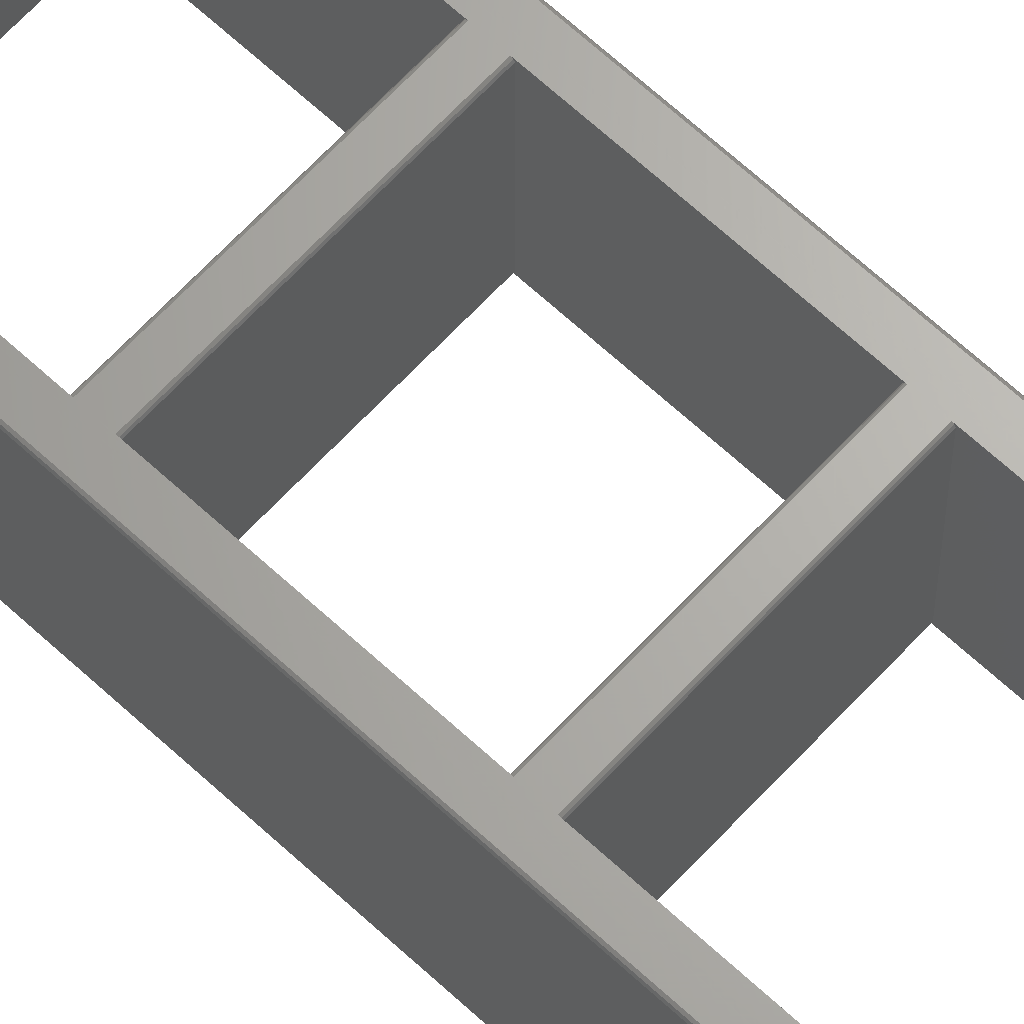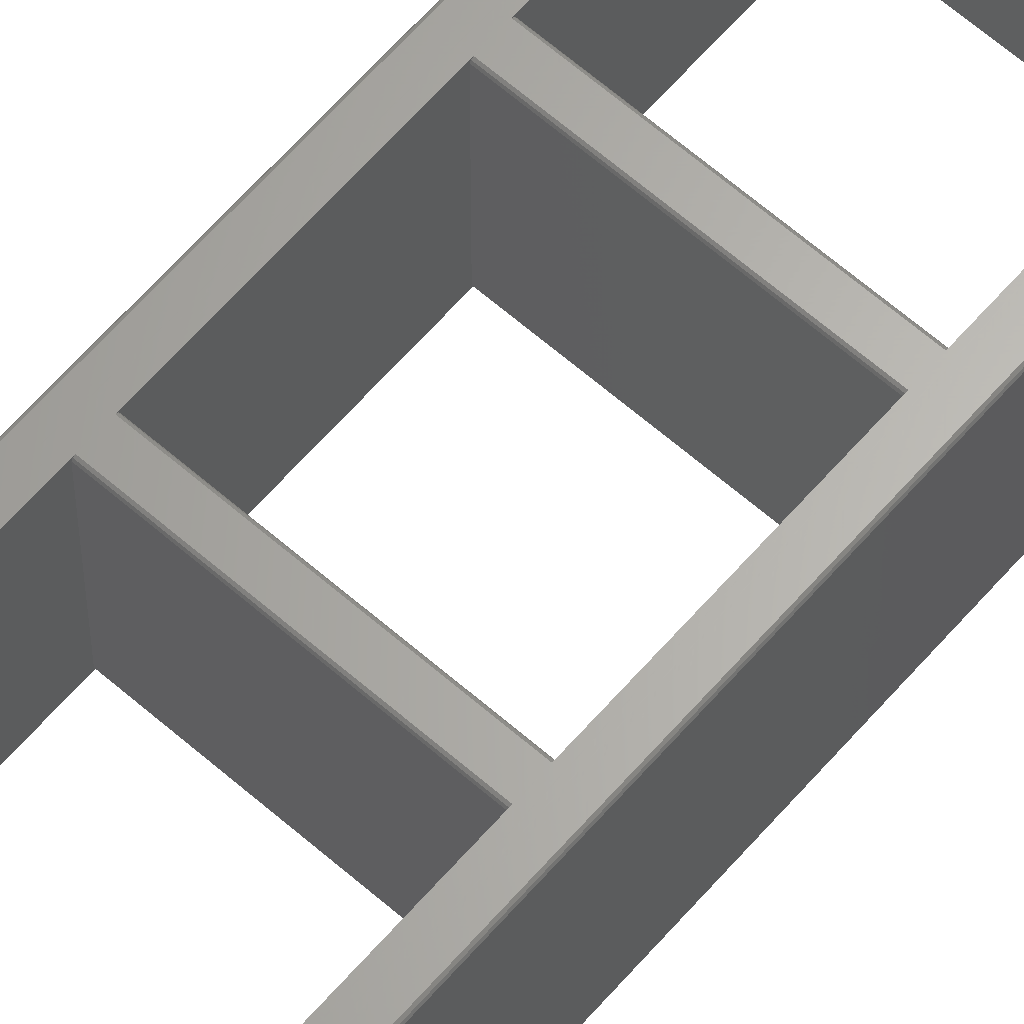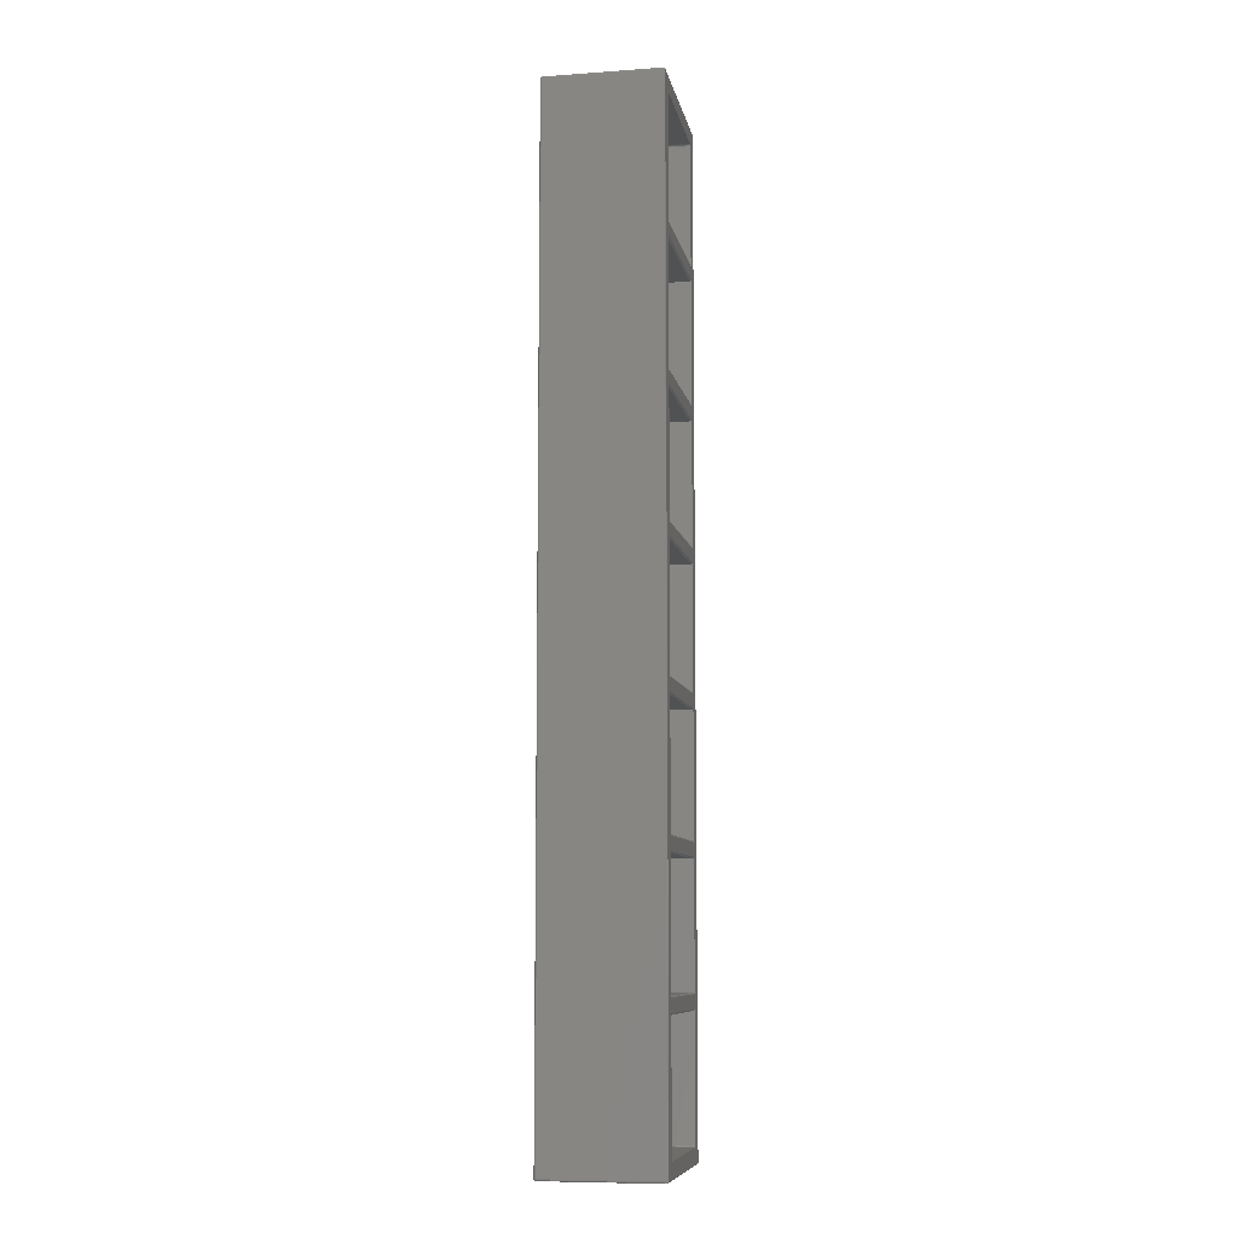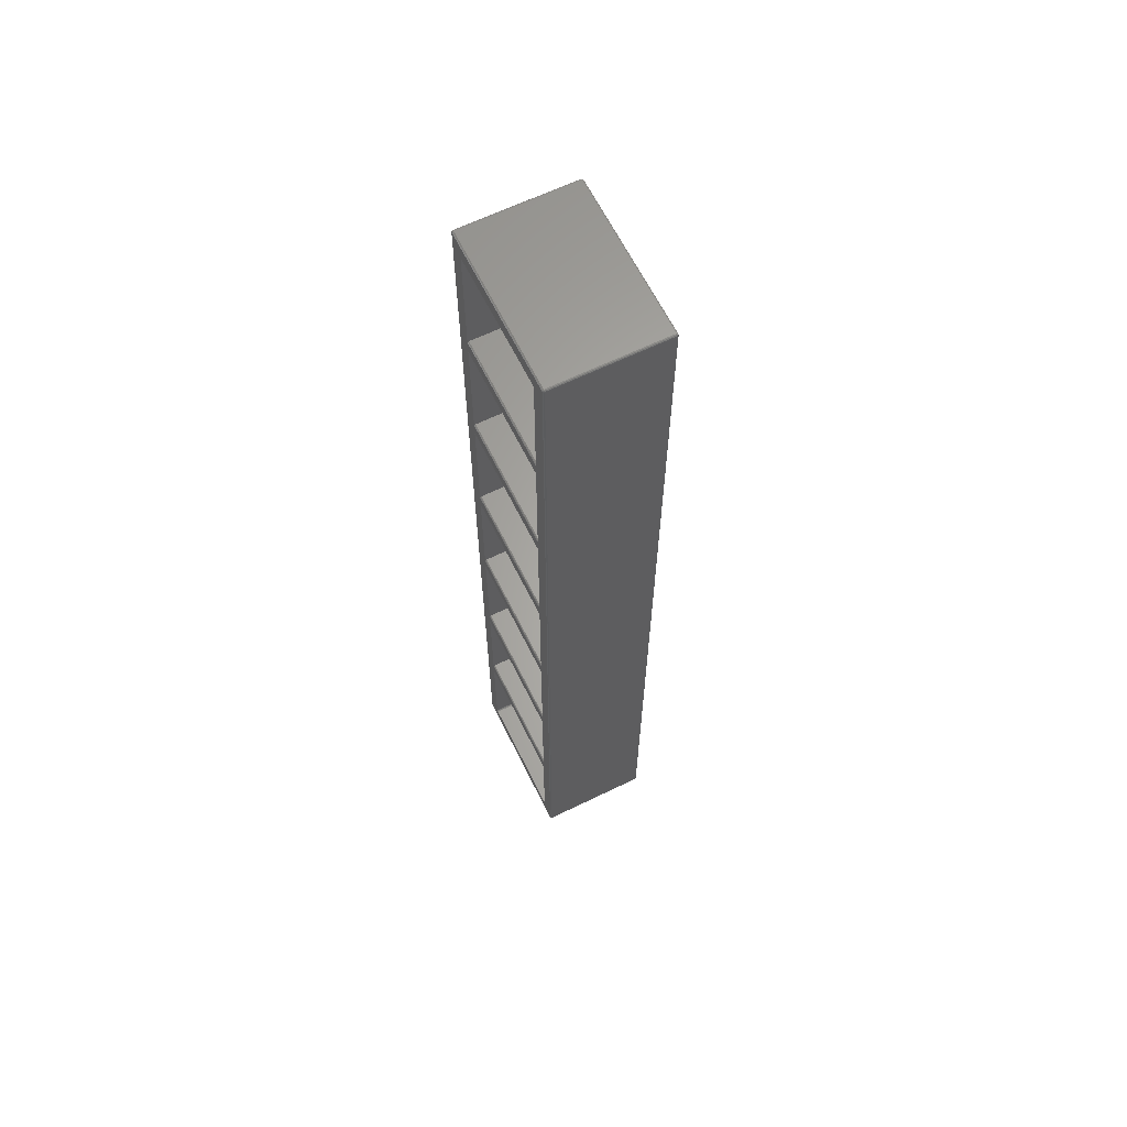
<metadata>
{"format":"stl","ext":"stl","renderer":"f3d","projection":"perspective","resolution":1024,"background":"white","views":[{"elev":66.0,"azim":132.9,"up":"+Z"},{"elev":64.2,"azim":-138.8,"up":"+Z"},{"elev":-8.7,"azim":-79.3,"up":"+Y"},{"elev":63.6,"azim":-116.2,"up":"+Y"}]}
</metadata>
<code>
# stl→obj: 272 verts, 568 faces
v 0.003462 0.1016 0.0753
v 0.003462 0.1016 5.513
v 0.003462 47.21 0.0753
v 0.003462 47.21 5.513
v 0.01661 0.05253 0.0753
v 0.01661 0.05253 5.513
v 0.02976 0.1016 0.02976
v 0.02976 47.21 0.02976
v 0.01661 47.26 0.0753
v 0.01661 47.26 5.513
v 0.02976 0.1016 5.558
v 0.02976 47.21 5.558
v 0.03938 0.06568 5.558
v 0.05253 0.01661 5.513
v 0.06568 0.03938 5.558
v 0.05253 0.01661 0.0753
v 0.03938 0.06568 0.02976
v 0.06568 0.03938 0.02976
v 0.07883 0.08845 0.003462
v 0.0753 0.1016 0.003462
v 0.0753 47.21 0.003462
v 0.03938 47.24 0.02976
v 0.07883 47.22 0.003462
v 0.05253 47.29 0.0753
v 0.05253 47.29 5.513
v 0.03938 47.24 5.558
v 0.0753 0.1016 5.585
v 0.0753 47.21 5.585
v 0.07883 47.22 5.585
v 0.07883 0.08845 5.585
v 0.08845 0.07883 5.585
v 0.1016 0.02976 5.558
v 0.1016 0.003462 5.513
v 0.1016 0.003462 0.0753
v 0.1016 0.02976 0.02976
v 0.08845 0.07883 0.003462
v 0.08845 47.23 0.003462
v 0.1016 47.23 0.003462
v 0.9017 46.5 0.003462
v 7.899 47.23 0.003462
v 7.197 0.9017 0.003462
v 7.926 47.21 0.003462
v 7.926 0.1016 0.003462
v 7.922 0.08845 0.003462
v 7.913 0.07883 0.003462
v 7.899 0.0753 0.003462
v 0.1016 0.0753 0.003462
v 0.8036 6.719 0.003462
v 7.099 0.8036 0.003462
v 0.9017 0.8036 0.003462
v 0.8036 0.9017 0.003462
v 0.8167 0.8526 0.003462
v 0.8526 0.8167 0.003462
v 7.099 46.5 0.003462
v 7.148 46.49 0.003462
v 7.197 6.719 0.003462
v 0.8036 39.94 0.003462
v 7.197 40.59 0.003462
v 7.197 39.94 0.003462
v 7.148 0.8167 0.003462
v 7.184 46.45 0.003462
v 7.184 0.8526 0.003462
v 7.197 7.369 0.003462
v 0.8036 7.369 0.003462
v 0.8036 13.36 0.003462
v 7.197 13.36 0.003462
v 7.197 14.01 0.003462
v 0.8036 14.01 0.003462
v 0.8036 20.01 0.003462
v 7.197 20.01 0.003462
v 7.197 20.66 0.003462
v 0.8036 20.66 0.003462
v 0.8036 26.65 0.003462
v 7.197 26.65 0.003462
v 7.197 27.3 0.003462
v 7.197 46.41 0.003462
v 7.922 47.22 0.003462
v 0.8036 27.3 0.003462
v 0.8036 33.29 0.003462
v 7.197 33.29 0.003462
v 7.197 33.94 0.003462
v 0.8036 33.94 0.003462
v 0.8036 40.59 0.003462
v 0.8036 46.41 0.003462
v 7.913 47.23 0.003462
v 0.8526 46.49 0.003462
v 0.8167 46.45 0.003462
v 0.06568 47.27 0.02976
v 0.1016 47.28 0.02976
v 0.1016 47.3 0.0753
v 0.1016 47.3 5.513
v 0.06568 47.27 5.558
v 0.1016 47.28 5.558
v 0.1016 0.0753 5.585
v 0.8036 0.9017 5.585
v 7.197 40.59 5.585
v 0.8036 40.59 5.585
v 7.197 39.94 5.585
v 7.197 27.3 5.585
v 0.8036 27.3 5.585
v 7.197 26.65 5.585
v 7.148 0.8167 5.585
v 7.099 0.8036 5.585
v 7.899 0.0753 5.585
v 7.922 47.22 5.585
v 7.926 47.21 5.585
v 7.913 47.23 5.585
v 7.899 47.23 5.585
v 0.1016 47.23 5.585
v 0.08845 47.23 5.585
v 0.8167 0.8526 5.585
v 0.8036 6.719 5.585
v 0.8036 7.369 5.585
v 7.197 6.719 5.585
v 7.926 0.1016 5.585
v 7.197 0.9017 5.585
v 7.184 0.8526 5.585
v 0.9017 0.8036 5.585
v 0.8526 0.8167 5.585
v 0.8036 13.36 5.585
v 0.8036 14.01 5.585
v 7.197 13.36 5.585
v 7.197 7.369 5.585
v 7.197 33.94 5.585
v 0.8036 33.94 5.585
v 7.197 33.29 5.585
v 0.8036 20.01 5.585
v 0.8036 20.66 5.585
v 7.197 20.01 5.585
v 7.197 14.01 5.585
v 0.8036 26.65 5.585
v 7.197 20.66 5.585
v 0.8036 33.29 5.585
v 0.8036 39.94 5.585
v 0.9017 46.5 5.585
v 7.099 46.5 5.585
v 0.8036 46.41 5.585
v 0.8167 46.45 5.585
v 0.8526 46.49 5.585
v 7.148 46.49 5.585
v 7.184 46.45 5.585
v 7.197 46.41 5.585
v 7.922 0.08845 5.585
v 7.913 0.07883 5.585
v 7.899 0.02976 5.558
v 7.899 0.003462 5.513
v 7.899 0.003462 0.0753
v 7.899 0.02976 0.02976
v 7.962 0.06568 0.02976
v 7.935 0.03938 0.02976
v 7.971 0.1016 0.02976
v 7.971 47.21 0.02976
v 7.962 47.24 0.02976
v 7.935 47.27 0.02976
v 7.899 47.28 0.02976
v 0.8036 6.674 0.02976
v 0.8036 6.647 0.0753
v 0.8036 6.674 5.558
v 0.8036 6.647 5.513
v 7.197 6.674 0.02976
v 7.197 6.674 5.558
v 7.197 6.647 5.513
v 7.197 6.647 0.0753
v 0.8036 13.32 5.558
v 0.8036 13.29 5.513
v 0.8036 13.32 0.02976
v 0.8036 7.441 0.0753
v 0.8036 7.441 5.513
v 0.8036 7.414 5.558
v 0.8036 13.29 0.0753
v 0.8036 7.414 0.02976
v 7.197 13.32 0.02976
v 7.197 7.441 5.513
v 7.197 7.414 5.558
v 7.197 13.32 5.558
v 7.197 7.441 0.0753
v 7.197 13.29 5.513
v 7.197 13.29 0.0753
v 7.197 7.414 0.02976
v 0.8036 19.96 5.558
v 0.8036 19.94 5.513
v 0.8036 19.96 0.02976
v 0.8036 14.08 0.0753
v 0.8036 14.08 5.513
v 0.8036 14.06 5.558
v 0.8036 19.94 0.0753
v 0.8036 14.06 0.02976
v 7.197 19.96 0.02976
v 7.197 14.08 5.513
v 7.197 14.06 5.558
v 7.197 19.96 5.558
v 7.197 14.08 0.0753
v 7.197 19.94 5.513
v 7.197 19.94 0.0753
v 7.197 14.06 0.02976
v 0.8036 26.61 5.558
v 0.8036 26.58 5.513
v 0.8036 26.61 0.02976
v 0.8036 20.73 0.0753
v 0.8036 20.73 5.513
v 0.8036 20.7 5.558
v 0.8036 26.58 0.0753
v 0.8036 20.7 0.02976
v 7.197 26.61 0.02976
v 7.197 20.73 5.513
v 7.197 20.7 5.558
v 7.197 26.61 5.558
v 7.197 20.73 0.0753
v 7.197 26.58 5.513
v 7.197 26.58 0.0753
v 7.197 20.7 0.02976
v 0.8036 33.25 5.558
v 0.8036 33.22 5.513
v 0.8036 33.25 0.02976
v 0.8036 27.37 0.0753
v 0.8036 27.37 5.513
v 0.8036 27.35 5.558
v 0.8036 33.22 0.0753
v 0.8036 27.35 0.02976
v 7.197 33.25 0.02976
v 7.197 27.37 5.513
v 7.197 27.35 5.558
v 7.197 33.25 5.558
v 7.197 27.37 0.0753
v 7.197 33.22 5.513
v 7.197 33.22 0.0753
v 7.197 27.35 0.02976
v 0.8036 39.89 5.558
v 0.8036 39.87 5.513
v 0.8036 39.89 0.02976
v 0.8036 34.02 0.0753
v 0.8036 34.02 5.513
v 0.8036 33.99 5.558
v 0.8036 39.87 0.0753
v 0.8036 33.99 0.02976
v 7.197 39.89 0.02976
v 7.197 34.02 5.513
v 7.197 33.99 5.558
v 7.197 39.89 5.558
v 7.197 34.02 0.0753
v 7.197 39.87 5.513
v 7.197 39.87 0.0753
v 7.197 33.99 0.02976
v 0.8036 40.63 5.558
v 0.8036 40.66 0.0753
v 0.8036 40.66 5.513
v 0.8036 40.63 0.02976
v 7.197 40.66 0.0753
v 7.197 40.63 0.02976
v 7.197 40.66 5.513
v 7.197 40.63 5.558
v 7.899 47.3 0.0753
v 7.899 47.3 5.513
v 7.899 47.28 5.558
v 7.935 47.27 5.558
v 7.962 47.24 5.558
v 7.971 47.21 5.558
v 7.971 0.1016 5.558
v 7.962 0.06568 5.558
v 7.935 0.03938 5.558
v 7.948 0.01661 5.513
v 7.948 0.01661 0.0753
v 7.984 0.05253 0.0753
v 7.998 0.1016 0.0753
v 7.998 47.21 0.0753
v 7.984 47.26 0.0753
v 7.948 47.29 0.0753
v 7.948 47.29 5.513
v 7.984 47.26 5.513
v 7.998 47.21 5.513
v 7.998 0.1016 5.513
v 7.984 0.05253 5.513
f 1 2 3
f 3 2 4
f 1 5 2
f 2 5 6
f 5 1 7
f 1 3 7
f 7 3 8
f 8 3 9
f 3 4 9
f 9 4 10
f 2 11 4
f 4 11 12
f 10 4 12
f 11 2 6
f 13 6 14
f 15 13 14
f 6 5 16
f 14 6 16
f 11 6 13
f 16 5 17
f 18 16 17
f 17 5 7
f 19 7 20
f 7 8 20
f 20 8 21
f 17 7 19
f 8 9 22
f 21 8 23
f 23 8 22
f 9 10 24
f 24 10 25
f 22 9 24
f 25 10 26
f 26 10 12
f 12 11 27
f 28 12 27
f 26 12 29
f 29 12 28
f 27 11 30
f 30 11 13
f 30 13 15
f 31 30 15
f 31 15 32
f 15 14 32
f 32 14 33
f 14 16 34
f 33 14 34
f 34 16 35
f 35 16 18
f 17 19 18
f 18 19 36
f 35 18 36
f 20 21 19
f 19 21 23
f 19 23 37
f 19 37 38
f 39 38 40
f 41 42 43
f 19 43 44
f 19 44 45
f 19 45 46
f 19 46 47
f 19 47 36
f 19 38 48
f 49 43 50
f 19 51 52
f 19 52 53
f 19 53 50
f 19 50 43
f 54 40 55
f 56 42 41
f 57 58 59
f 49 60 43
f 55 40 61
f 60 62 43
f 62 41 43
f 63 42 56
f 64 38 65
f 63 48 64
f 48 38 64
f 66 42 63
f 67 42 66
f 68 38 69
f 67 65 68
f 65 38 68
f 70 42 67
f 71 42 70
f 69 38 72
f 71 69 72
f 38 73 72
f 74 42 71
f 65 67 66
f 75 42 74
f 76 77 42
f 78 38 79
f 75 73 78
f 73 38 78
f 80 42 75
f 81 42 80
f 82 38 57
f 79 38 82
f 59 42 81
f 58 42 59
f 83 38 84
f 57 38 83
f 76 40 85
f 73 75 74
f 81 79 82
f 76 61 40
f 39 40 54
f 86 38 39
f 87 38 86
f 84 38 87
f 58 57 83
f 79 81 80
f 76 85 77
f 69 71 70
f 76 42 58
f 48 63 56
f 51 19 48
f 23 22 88
f 88 22 24
f 23 88 37
f 88 24 89
f 89 24 90
f 24 25 90
f 90 25 91
f 25 26 92
f 91 25 93
f 93 25 92
f 92 26 29
f 28 27 30
f 94 28 31
f 31 28 30
f 95 28 94
f 96 97 98
f 99 100 101
f 102 103 104
f 105 28 106
f 107 28 105
f 108 28 107
f 109 28 108
f 110 28 109
f 29 28 110
f 111 95 94
f 112 28 95
f 113 28 112
f 106 114 115
f 104 116 117
f 103 118 104
f 104 117 102
f 104 118 94
f 118 119 94
f 119 111 94
f 120 28 113
f 121 28 120
f 106 122 123
f 106 123 114
f 124 125 126
f 127 28 121
f 128 28 127
f 106 129 130
f 106 130 122
f 131 28 128
f 123 113 114
f 100 28 131
f 106 101 132
f 106 132 129
f 133 28 100
f 125 28 133
f 106 126 99
f 134 98 97
f 106 99 101
f 130 121 122
f 134 28 125
f 97 28 134
f 106 98 124
f 135 136 106
f 106 124 126
f 132 128 129
f 137 138 28
f 139 28 138
f 135 28 139
f 106 28 135
f 106 136 140
f 106 140 141
f 106 142 96
f 106 141 142
f 106 96 98
f 114 143 115
f 114 144 143
f 114 104 144
f 114 116 104
f 120 122 121
f 131 101 100
f 97 137 28
f 133 126 125
f 127 129 128
f 112 114 113
f 110 92 29
f 94 31 32
f 94 32 145
f 104 94 145
f 32 33 146
f 145 32 146
f 33 34 147
f 146 33 147
f 147 34 35
f 148 147 35
f 35 47 148
f 148 47 46
f 35 36 47
f 45 148 46
f 149 45 44
f 150 148 45
f 150 45 149
f 149 44 151
f 151 44 43
f 43 42 151
f 151 42 152
f 42 77 152
f 152 77 153
f 77 85 153
f 153 85 154
f 85 155 154
f 85 40 155
f 38 89 40
f 40 89 155
f 38 37 89
f 37 88 89
f 95 156 157
f 158 95 159
f 159 95 157
f 48 156 51
f 112 95 158
f 95 51 156
f 156 48 160
f 160 48 56
f 114 161 116
f 116 161 162
f 162 163 116
f 163 160 116
f 160 56 41
f 160 41 116
f 116 41 117
f 117 41 62
f 117 62 102
f 102 62 60
f 102 60 103
f 103 60 49
f 103 49 118
f 118 49 50
f 118 50 119
f 119 50 53
f 119 53 111
f 111 53 52
f 95 111 52
f 51 95 52
f 164 113 165
f 65 166 167
f 168 167 166
f 120 113 164
f 165 169 170
f 165 113 169
f 171 64 65
f 167 171 65
f 169 166 170
f 169 168 166
f 166 65 172
f 172 65 66
f 122 173 174
f 122 174 123
f 175 173 122
f 176 173 175
f 177 178 179
f 178 172 179
f 172 66 179
f 66 63 179
f 177 179 176
f 177 176 175
f 64 171 63
f 63 171 179
f 180 121 181
f 69 182 183
f 184 183 182
f 127 121 180
f 181 185 186
f 181 121 185
f 187 68 69
f 183 187 69
f 185 182 186
f 185 184 182
f 182 69 188
f 188 69 70
f 129 189 190
f 129 190 130
f 191 189 129
f 192 189 191
f 193 194 195
f 194 188 195
f 188 70 195
f 70 67 195
f 193 195 192
f 193 192 191
f 68 187 67
f 67 187 195
f 196 128 197
f 73 198 199
f 200 199 198
f 131 128 196
f 197 201 202
f 197 128 201
f 203 72 73
f 199 203 73
f 201 198 202
f 201 200 198
f 198 73 204
f 204 73 74
f 101 205 206
f 101 206 132
f 207 205 101
f 208 205 207
f 209 210 211
f 210 204 211
f 204 74 211
f 74 71 211
f 209 211 208
f 209 208 207
f 72 203 71
f 71 203 211
f 212 100 213
f 79 214 215
f 216 215 214
f 133 100 212
f 213 217 218
f 213 100 217
f 219 78 79
f 215 219 79
f 217 214 218
f 217 216 214
f 214 79 220
f 220 79 80
f 126 221 222
f 126 222 99
f 223 221 126
f 224 221 223
f 225 226 227
f 226 220 227
f 220 80 227
f 80 75 227
f 225 227 224
f 225 224 223
f 78 219 75
f 75 219 227
f 228 125 229
f 57 230 231
f 232 231 230
f 134 125 228
f 229 233 234
f 229 125 233
f 235 82 57
f 231 235 57
f 233 230 234
f 233 232 230
f 230 57 236
f 236 57 59
f 98 237 238
f 98 238 124
f 239 237 98
f 240 237 239
f 241 242 243
f 242 236 243
f 236 59 243
f 59 81 243
f 241 243 240
f 241 240 239
f 82 235 81
f 81 235 243
f 244 137 97
f 84 137 244
f 245 84 246
f 247 84 245
f 83 84 247
f 244 246 84
f 87 138 137
f 84 87 137
f 86 139 138
f 87 86 138
f 39 135 139
f 86 39 139
f 54 136 135
f 39 54 135
f 55 140 136
f 54 55 136
f 141 140 61
f 61 140 55
f 142 141 76
f 76 141 61
f 248 142 249
f 76 58 249
f 142 250 251
f 142 251 96
f 248 250 142
f 142 76 249
f 83 247 58
f 58 247 249
f 89 90 155
f 155 90 252
f 90 91 252
f 252 91 253
f 93 254 91
f 91 254 253
f 93 92 110
f 93 109 108
f 254 93 108
f 93 110 109
f 254 108 107
f 255 107 256
f 256 107 105
f 255 254 107
f 256 105 257
f 257 105 106
f 106 115 258
f 257 106 258
f 115 143 258
f 143 144 259
f 258 143 259
f 259 144 260
f 144 145 260
f 104 145 144
f 112 158 161
f 114 112 161
f 169 113 123
f 174 169 123
f 120 164 175
f 122 120 175
f 185 121 130
f 190 185 130
f 127 180 191
f 129 127 191
f 201 128 132
f 206 201 132
f 131 196 207
f 101 131 207
f 217 100 99
f 222 217 99
f 133 212 223
f 126 133 223
f 233 125 124
f 238 233 124
f 134 228 239
f 98 134 239
f 244 97 96
f 251 244 96
f 260 145 261
f 145 146 261
f 146 147 262
f 261 146 262
f 262 147 148
f 262 148 150
f 263 150 149
f 263 149 151
f 262 150 263
f 263 151 264
f 264 151 152
f 265 264 152
f 265 152 266
f 152 153 266
f 153 267 266
f 153 154 267
f 154 155 267
f 267 155 252
f 158 159 162
f 161 158 162
f 159 157 163
f 162 159 163
f 163 157 156
f 160 163 156
f 171 167 179
f 179 167 176
f 167 168 176
f 176 168 173
f 169 174 168
f 168 174 173
f 164 165 177
f 175 164 177
f 165 170 178
f 177 165 178
f 178 170 166
f 172 178 166
f 187 183 195
f 195 183 192
f 183 184 192
f 192 184 189
f 185 190 184
f 184 190 189
f 180 181 193
f 191 180 193
f 181 186 194
f 193 181 194
f 194 186 182
f 188 194 182
f 203 199 211
f 211 199 208
f 199 200 208
f 208 200 205
f 201 206 200
f 200 206 205
f 196 197 209
f 207 196 209
f 197 202 210
f 209 197 210
f 210 202 198
f 204 210 198
f 219 215 227
f 227 215 224
f 215 216 224
f 224 216 221
f 217 222 216
f 216 222 221
f 212 213 225
f 223 212 225
f 213 218 226
f 225 213 226
f 226 218 214
f 220 226 214
f 235 231 243
f 243 231 240
f 231 232 240
f 240 232 237
f 233 238 232
f 232 238 237
f 228 229 241
f 239 228 241
f 229 234 242
f 241 229 242
f 242 234 230
f 236 242 230
f 247 245 249
f 249 245 248
f 245 246 248
f 248 246 250
f 244 251 246
f 246 251 250
f 252 253 267
f 267 253 268
f 253 254 268
f 268 254 255
f 268 255 256
f 269 268 256
f 269 256 257
f 269 257 270
f 257 258 271
f 270 257 271
f 271 258 272
f 258 259 272
f 259 260 272
f 272 260 261
f 261 262 263
f 272 261 263
f 272 263 264
f 271 272 264
f 271 264 265
f 270 271 265
f 265 266 269
f 270 265 269
f 266 267 268
f 269 266 268

</code>
